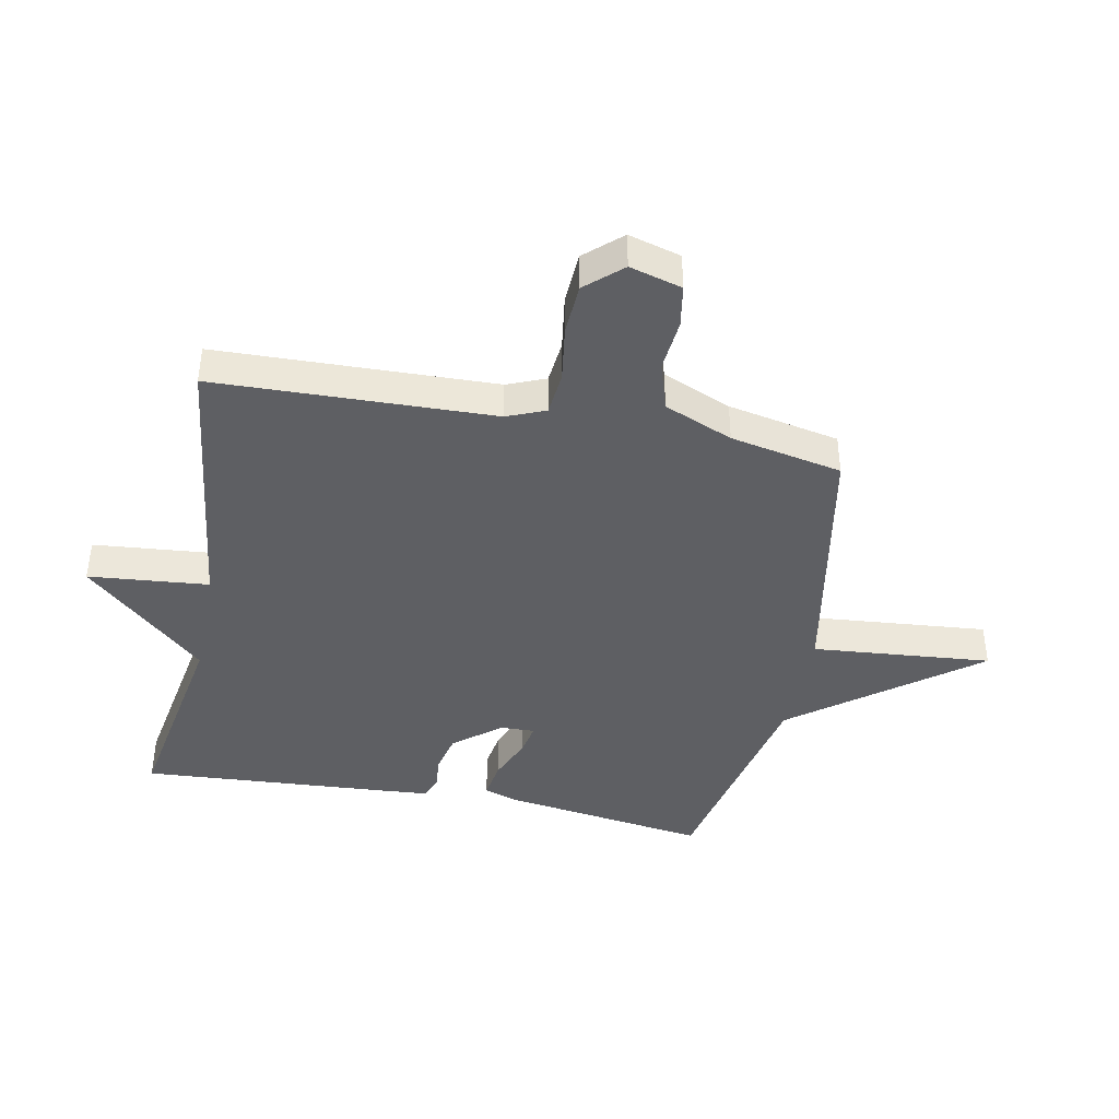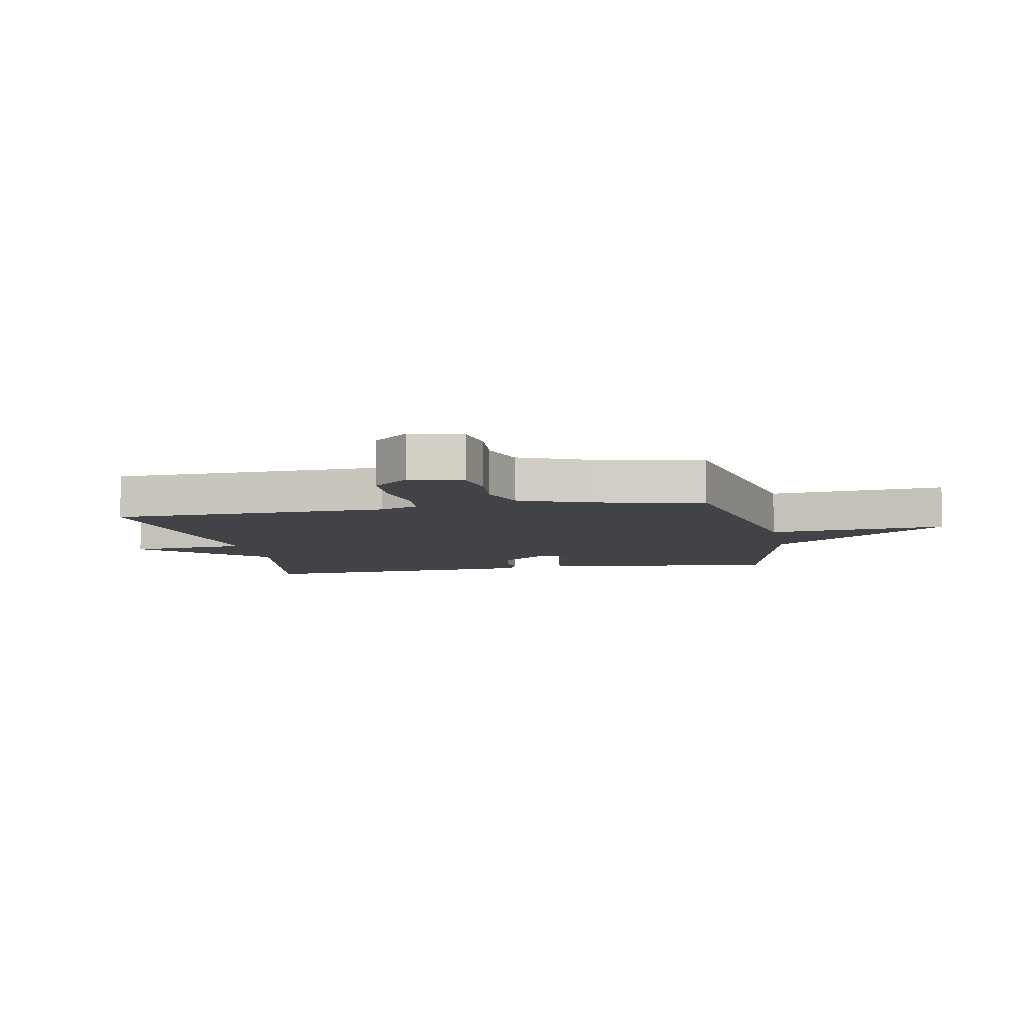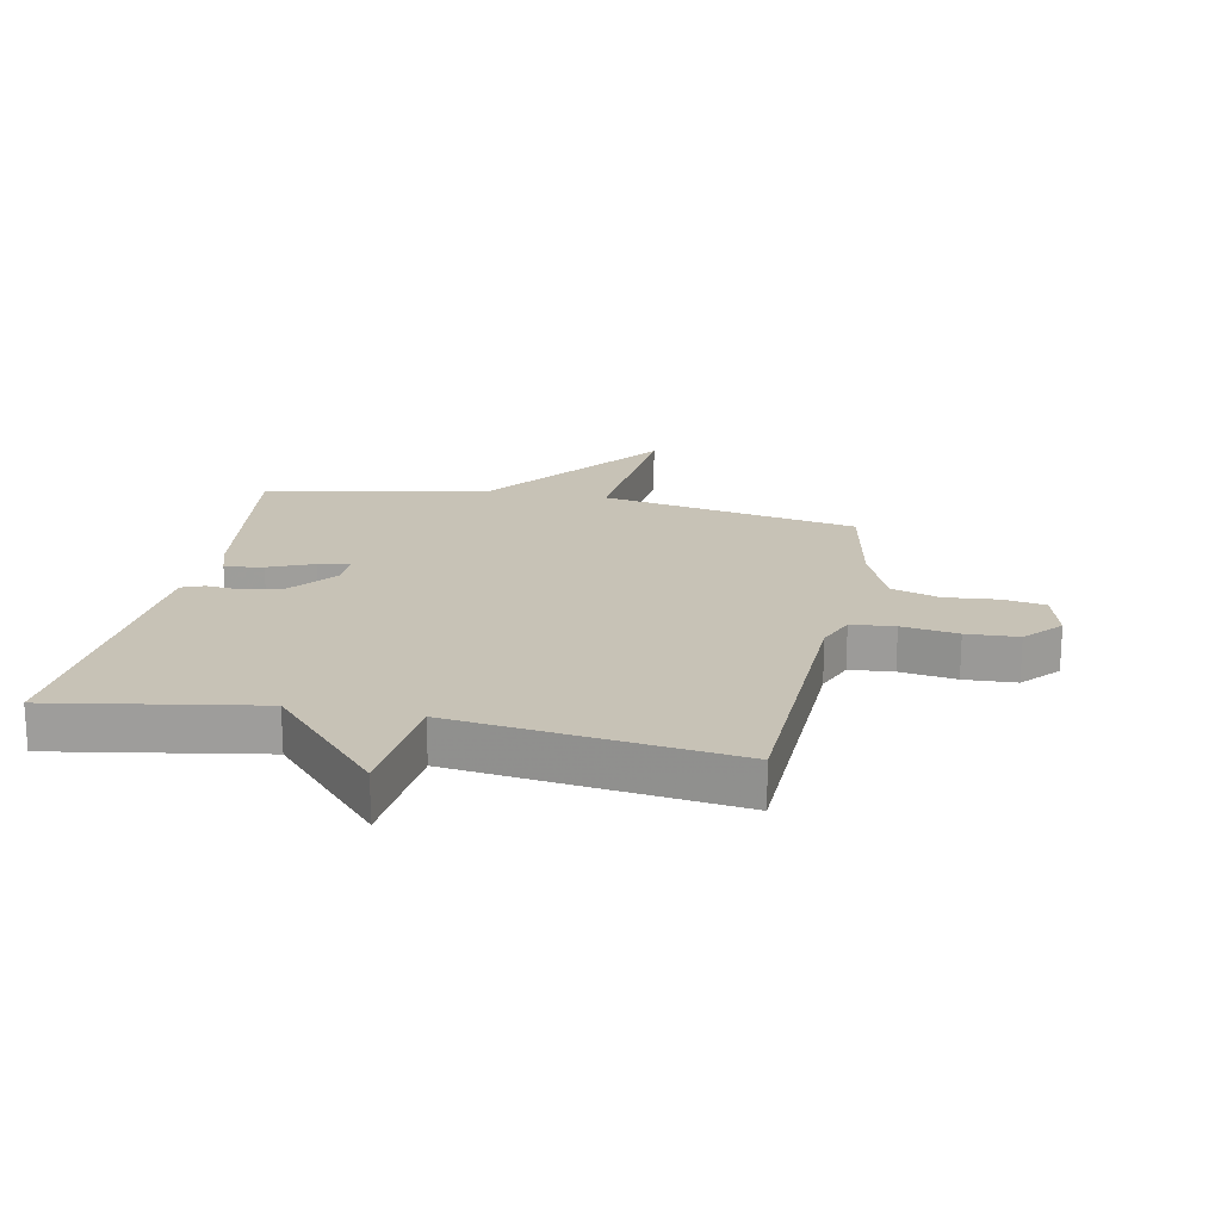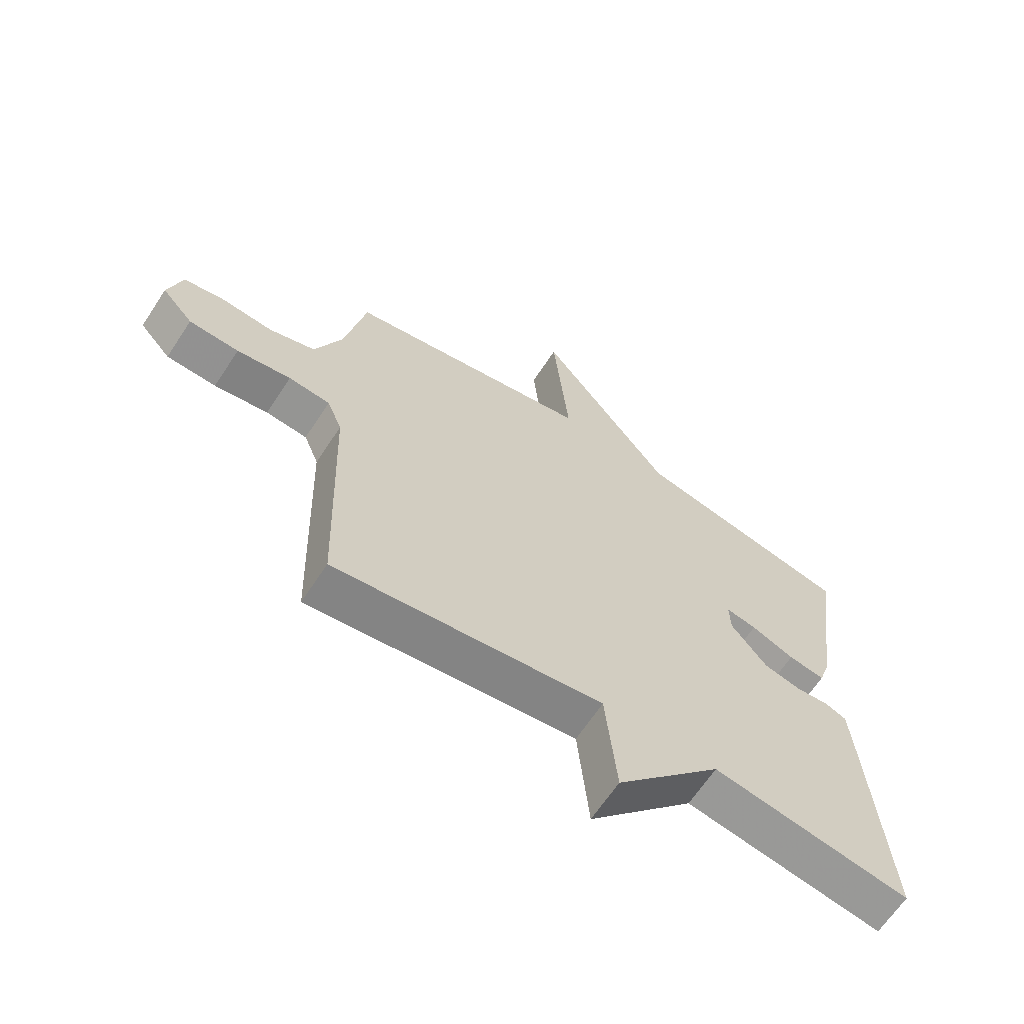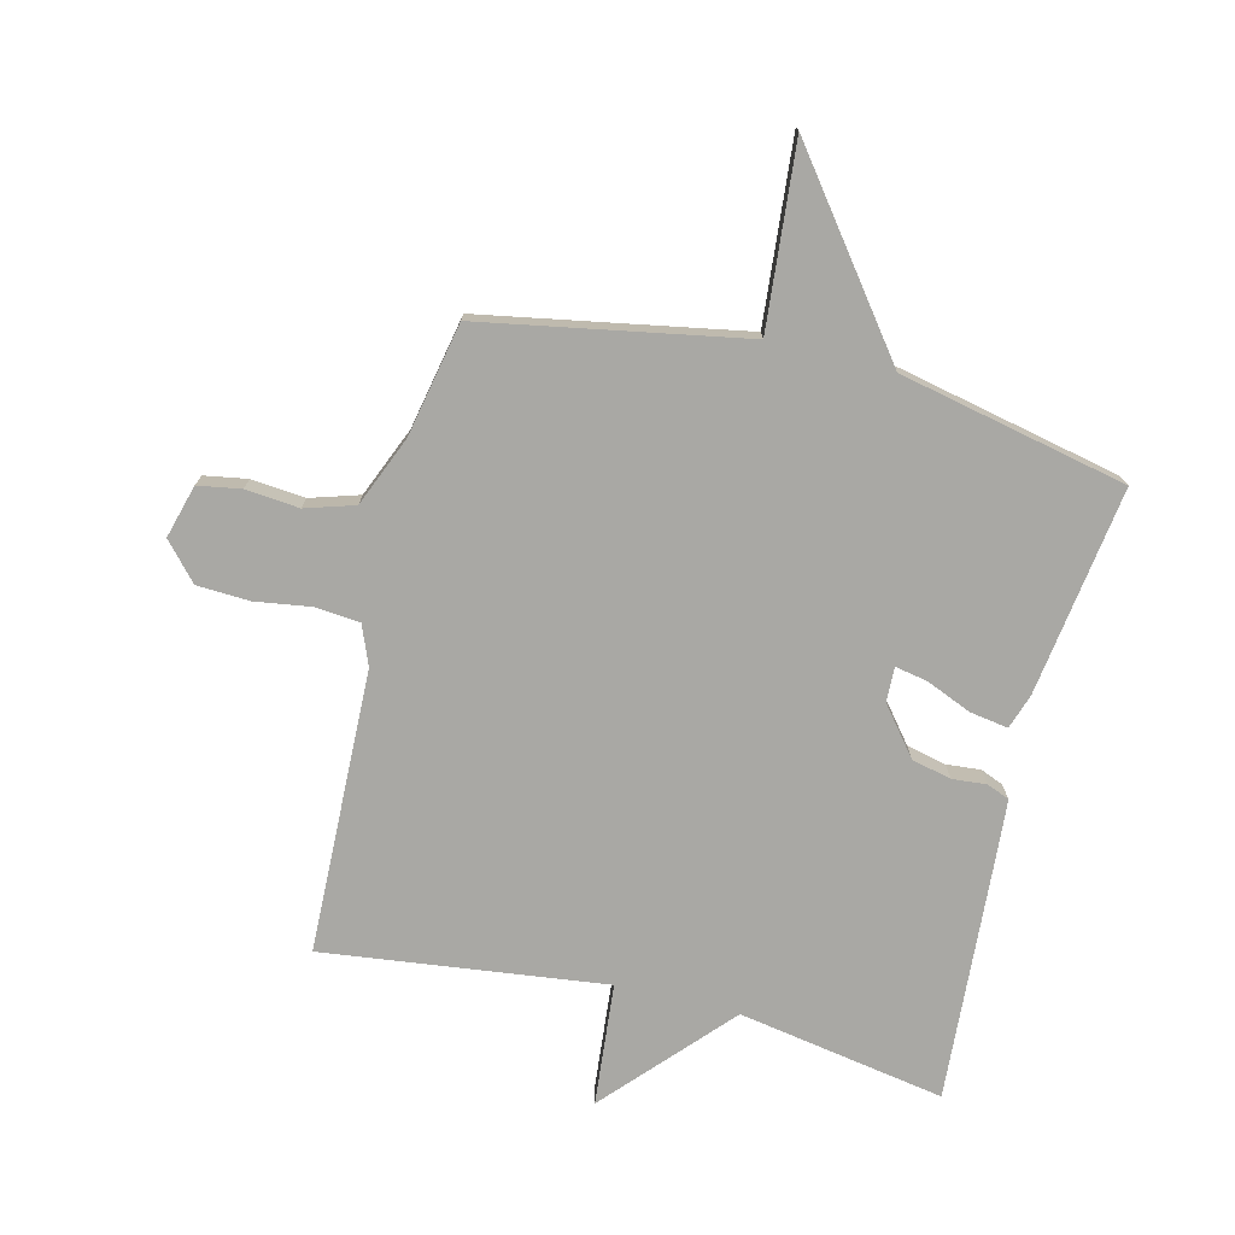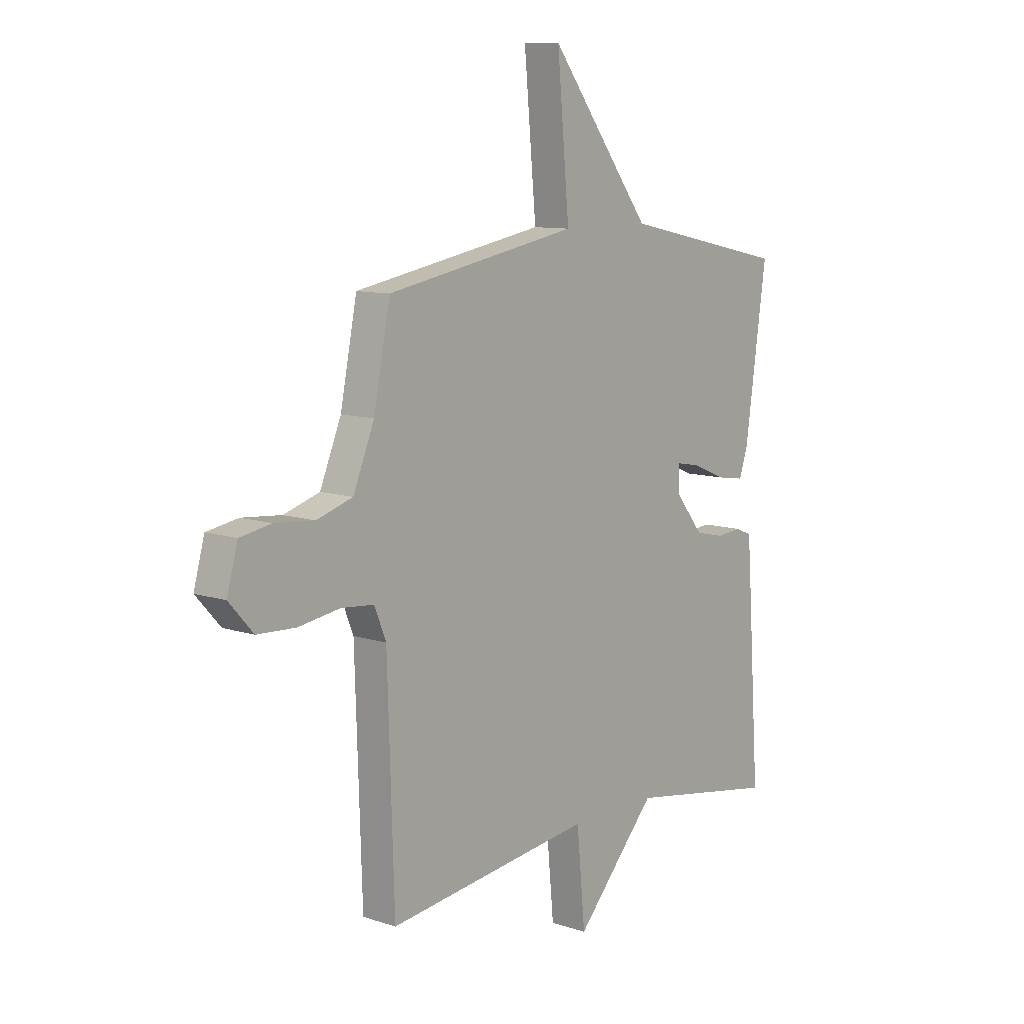
<metadata>
{"format":"obj","ext":"obj","renderer":"f3d","projection":"perspective","resolution":1024,"background":"white","views":[{"elev":-41.8,"azim":-101.2,"up":"+Y"},{"elev":-7.3,"azim":-79.2,"up":"+Y"},{"elev":19.3,"azim":-168.6,"up":"+Y"},{"elev":-65.0,"azim":-33.3,"up":"+Z"},{"elev":-74.9,"azim":-14.0,"up":"+Y"},{"elev":10.0,"azim":-49.8,"up":"+Z"}]}
</metadata>
<code>
v -0.5 0.07 -0.5
v -0.515 0.07 -0.037
v -0.541 0.07 0.027
v -0.613 0.07 0.034
v -0.706 0.07 0.02
v -0.792 0.07 0.024
v -0.846 0.07 0.084
v -0.822 0.07 0.171
v -0.752 0.07 0.183
v -0.664 0.07 0.175
v -0.584 0.07 0.2
v -0.537 0.07 0.314
v -0.5 0.07 0.5
v -0.072 0.07 0.579
v -0.099 0.07 0.877
v 0.128 0.07 0.579
v 0.5 0.07 0.5
v 0.452 0.07 0.159
v 0.433 0.07 0.102
v 0.37 0.07 0.112
v 0.296 0.07 0.143
v 0.243 0.07 0.153
v 0.245 0.07 0.096
v 0.307 0.07 0.019
v 0.372 0.07 0.004
v 0.428 0.07 0.009
v 0.465 0.07 -0.006
v 0.471 0.07 -0.083
v 0.5 0.07 -0.5
v 0.161 0.07 -0.442
v -0.02 0.07 -0.642
v -0.039 0.07 -0.442
v -0.5 0 -0.5
v -0.515 0 -0.037
v -0.541 0 0.027
v -0.613 0 0.034
v -0.706 0 0.02
v -0.792 0 0.024
v -0.846 0 0.084
v -0.822 0 0.171
v -0.752 0 0.183
v -0.664 0 0.175
v -0.584 0 0.2
v -0.537 0 0.314
v -0.5 0 0.5
v -0.072 0 0.579
v -0.099 0 0.877
v 0.128 0 0.579
v 0.5 0 0.5
v 0.452 0 0.159
v 0.433 0 0.102
v 0.37 0 0.112
v 0.296 0 0.143
v 0.243 0 0.153
v 0.245 0 0.096
v 0.307 0 0.019
v 0.372 0 0.004
v 0.428 0 0.009
v 0.465 0 -0.006
v 0.471 0 -0.083
v 0.5 0 -0.5
v 0.161 0 -0.442
v -0.02 0 -0.642
v -0.039 0 -0.442
f 30 31 32
f 28 29 30
f 27 28 30
f 26 27 30
f 25 26 30
f 24 25 30 32
f 32 1 2
f 24 32 2
f 23 24 2
f 19 20 21
f 18 19 21
f 17 18 21
f 16 17 21
f 16 21 22
f 15 16 22
f 14 15 22
f 23 2 3
f 22 23 3
f 14 22 3
f 13 14 3
f 12 13 3
f 8 9 10
f 7 8 10
f 6 7 10
f 5 6 10
f 4 5 10
f 4 10 11
f 3 4 11 12
f 64 63 62
f 62 61 60
f 62 60 59
f 62 59 58
f 62 58 57
f 64 62 57 56
f 34 33 64
f 34 64 56
f 34 56 55
f 53 52 51
f 53 51 50
f 53 50 49
f 53 49 48
f 54 53 48
f 54 48 47
f 54 47 46
f 35 34 55
f 35 55 54
f 35 54 46
f 35 46 45
f 35 45 44
f 42 41 40
f 42 40 39
f 42 39 38
f 42 38 37
f 42 37 36
f 43 42 36
f 44 43 36 35
f 1 33 34 2
f 2 34 35 3
f 3 35 36 4
f 4 36 37 5
f 5 37 38 6
f 6 38 39 7
f 7 39 40 8
f 8 40 41 9
f 9 41 42 10
f 10 42 43 11
f 11 43 44 12
f 12 44 45 13
f 13 45 46 14
f 14 46 47 15
f 15 47 48 16
f 16 48 49 17
f 17 49 50 18
f 18 50 51 19
f 19 51 52 20
f 20 52 53 21
f 21 53 54 22
f 22 54 55 23
f 23 55 56 24
f 24 56 57 25
f 25 57 58 26
f 26 58 59 27
f 27 59 60 28
f 28 60 61 29
f 29 61 62 30
f 30 62 63 31
f 31 63 64 32
f 32 64 33 1

</code>
